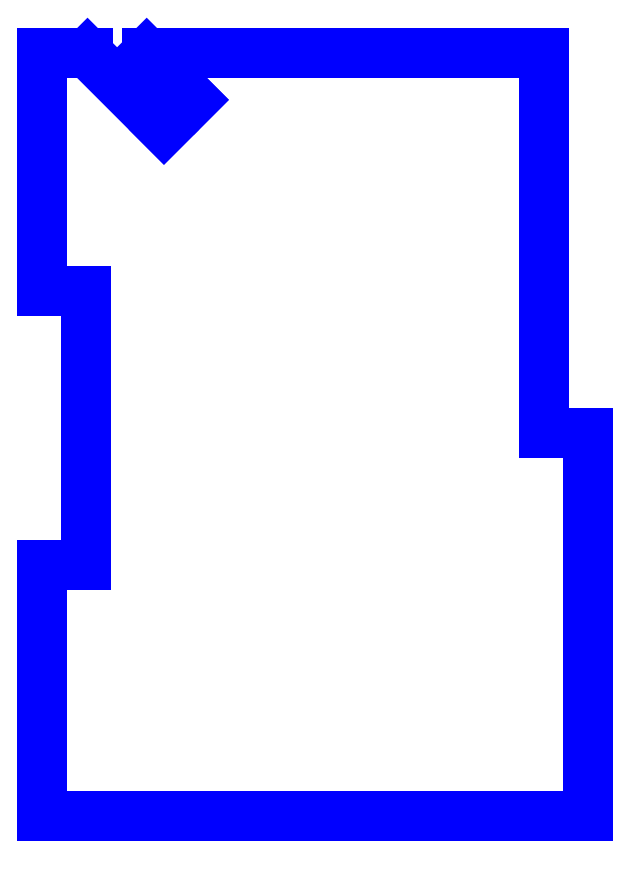
<metadata>
{"format":"dxf","ext":"dxf","renderer":"ezdxf+matplotlib","layout":"modelspace","background":"white","min_lineweight":24,"dpi":150}
</metadata>
<code>
0
SECTION
2
ENTITIES
0
LINE
8
PERIMETER
10
-5.743
20
-3.264
30
0
11
-6.843
21
-3.264
31
0
0
LINE
8
PERIMETER
10
-6.843
20
-3.264
30
0
11
-6.843
21
-9.57
31
0
0
LINE
8
PERIMETER
10
-6.843
20
-9.57
30
0
11
6.843
21
-9.57
31
0
0
LINE
8
PERIMETER
10
6.843
20
-9.57
30
0
11
6.843
21
0.025
31
0
0
LINE
8
PERIMETER
10
6.843
20
0.025
30
0
11
5.743
21
0.025
31
0
0
LINE
8
PERIMETER
10
5.743
20
0.025
30
0
11
5.743
21
9.57
31
0
0
LINE
8
PERIMETER
10
5.743
20
9.57
30
0
11
-4.223
21
9.57
31
0
0
LINE
8
PERIMETER
10
-4.223
20
9.57
30
0
11
-3.047
21
8.395
31
0
0
LINE
8
PERIMETER
10
-3.047
20
8.395
30
0
11
-3.79
21
7.652
31
0
0
LINE
8
PERIMETER
10
-3.79
20
7.652
30
0
11
-5.708
21
9.57
31
0
0
LINE
8
PERIMETER
10
-5.708
20
9.57
30
0
11
-6.843
21
9.57
31
0
0
LINE
8
PERIMETER
10
-6.843
20
9.57
30
0
11
-6.843
21
3.611
31
0
0
LINE
8
PERIMETER
10
-6.843
20
3.611
30
0
11
-5.743
21
3.611
31
0
0
LINE
8
PERIMETER
10
-5.743
20
3.611
30
0
11
-5.743
21
-3.264
31
0
0
ENDSEC
0
EOF

</code>
